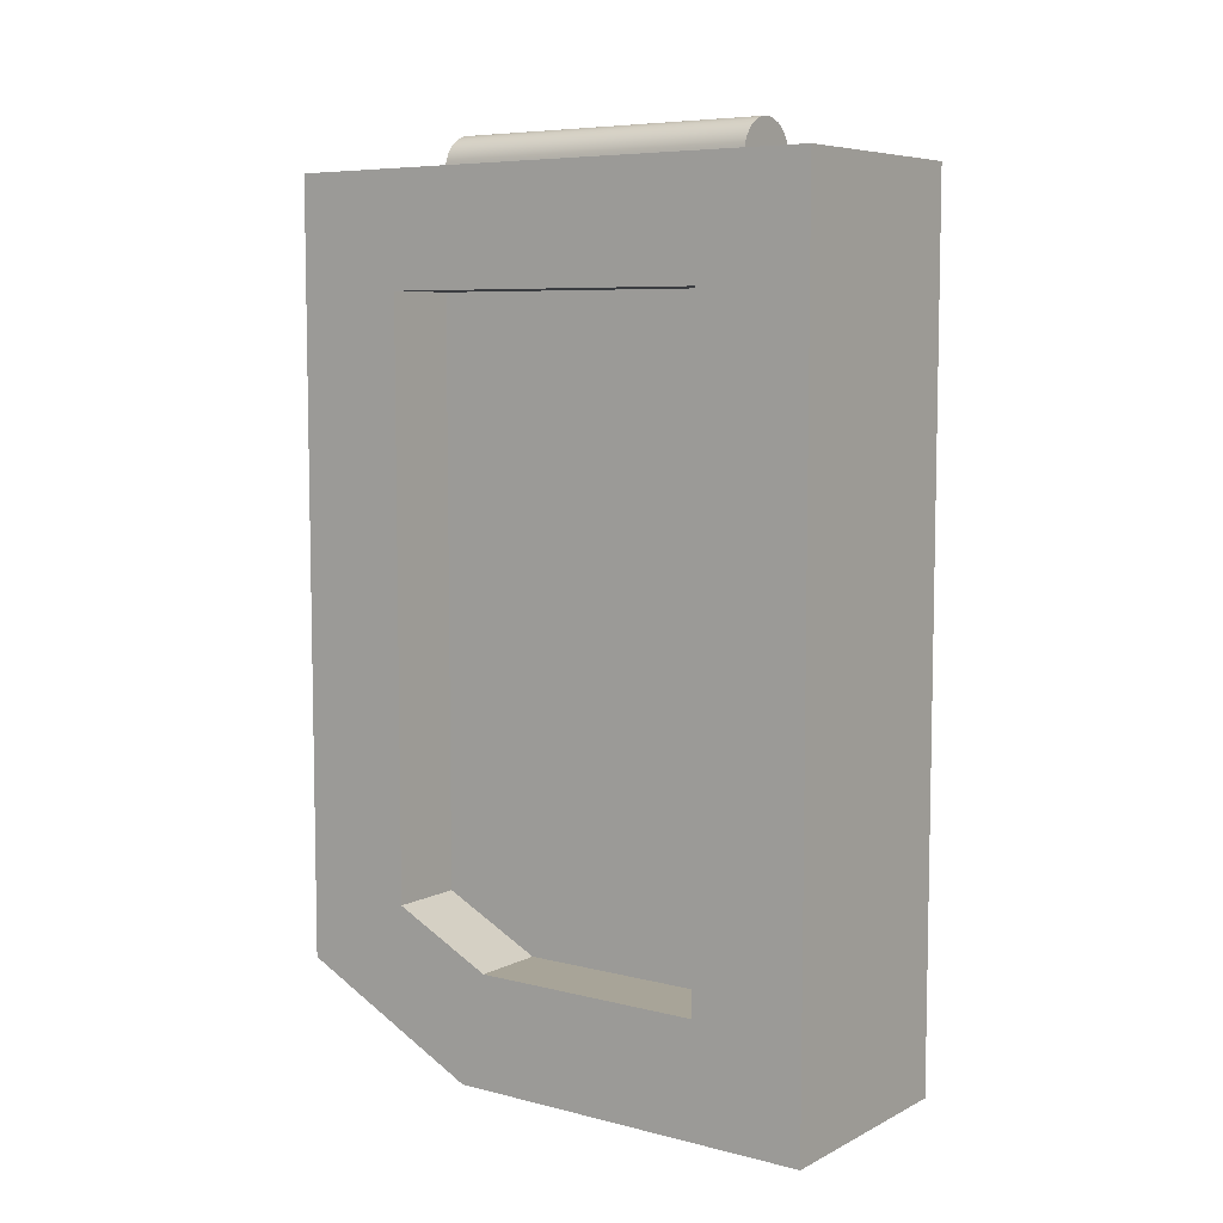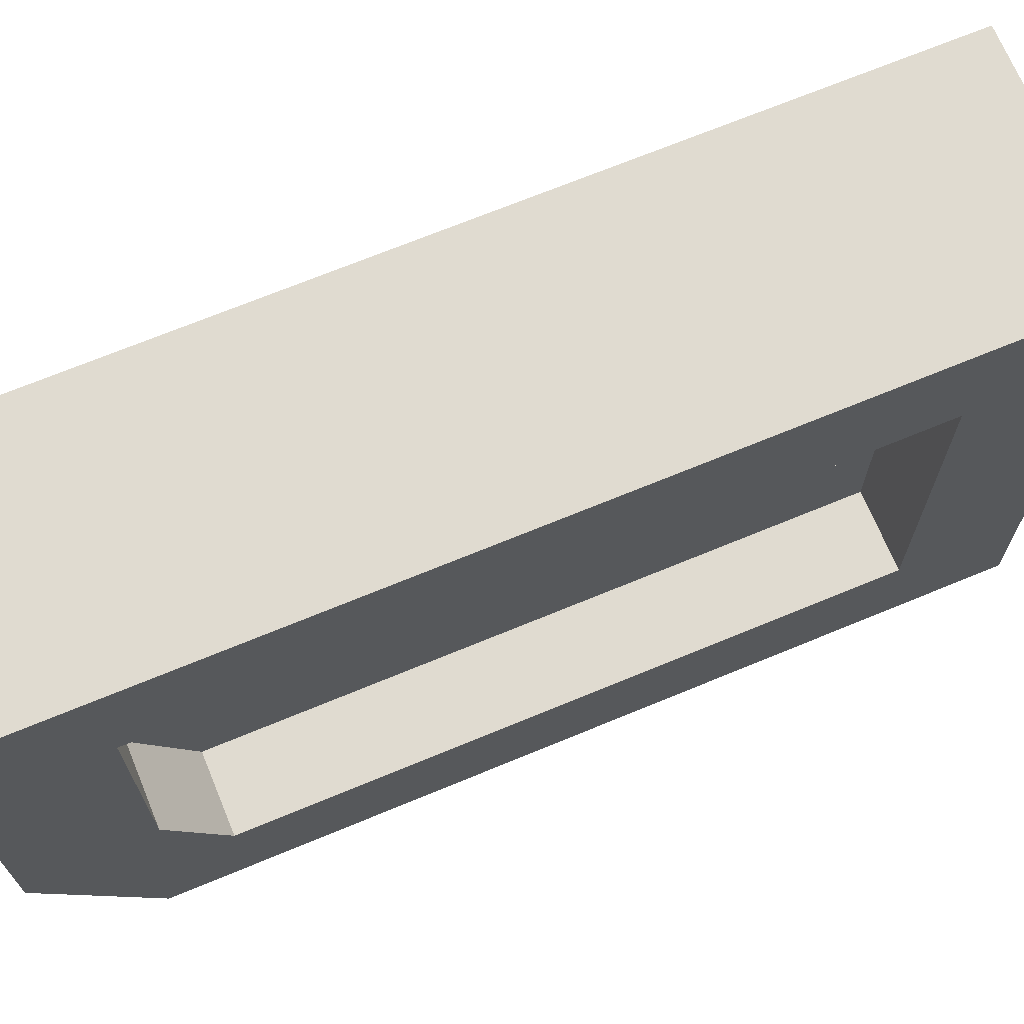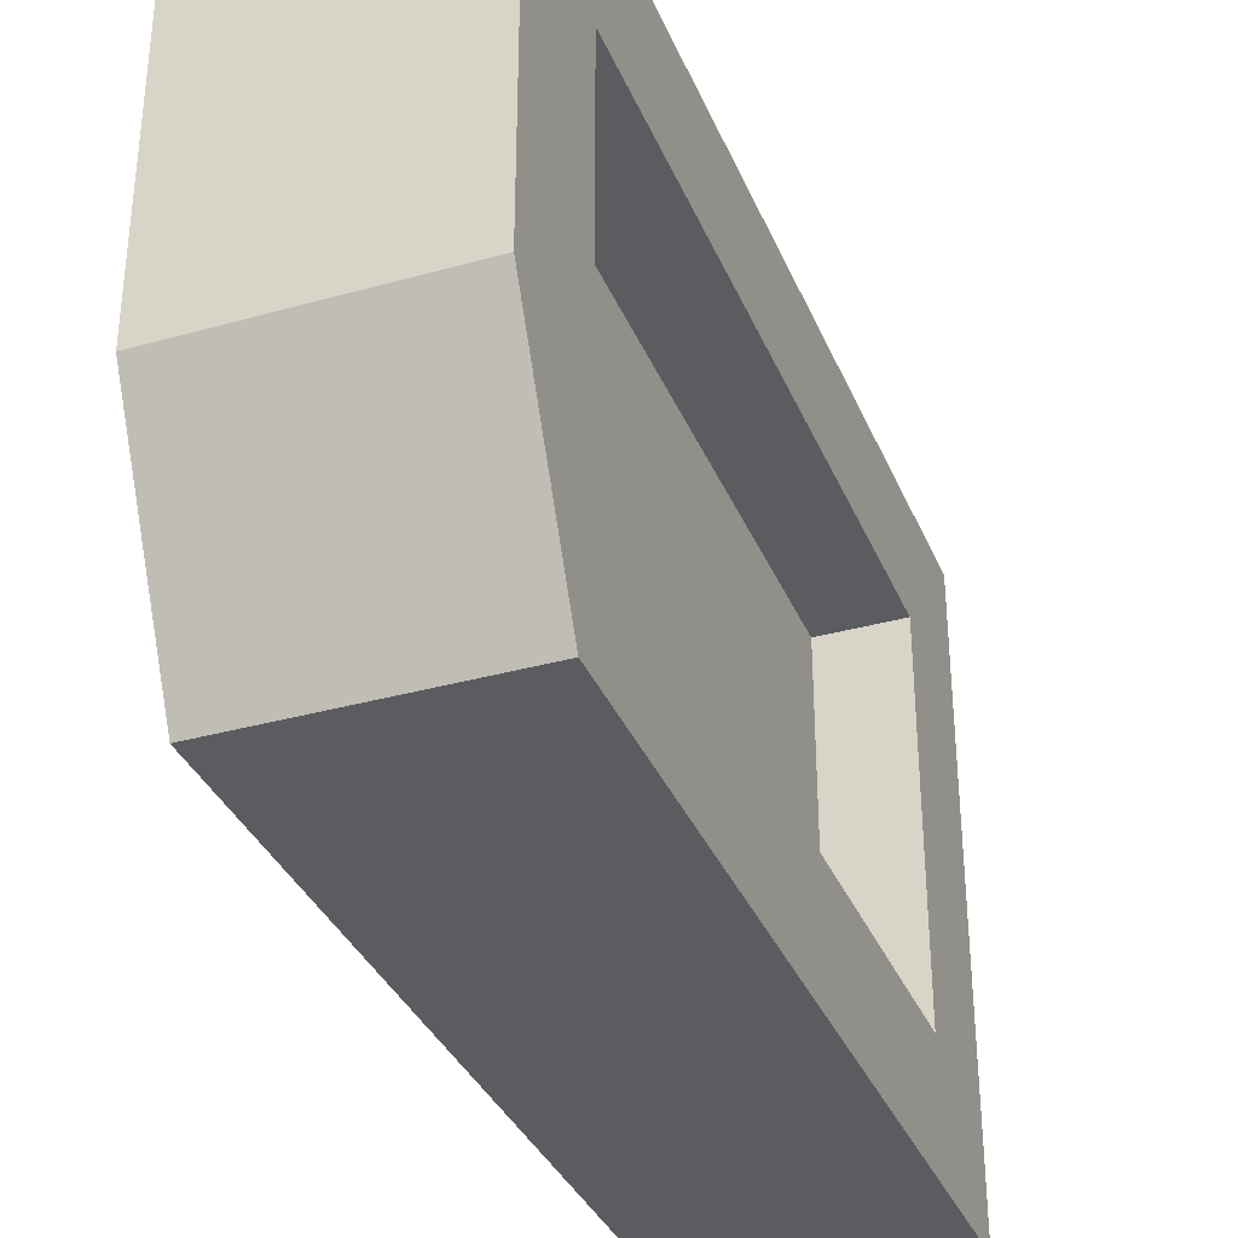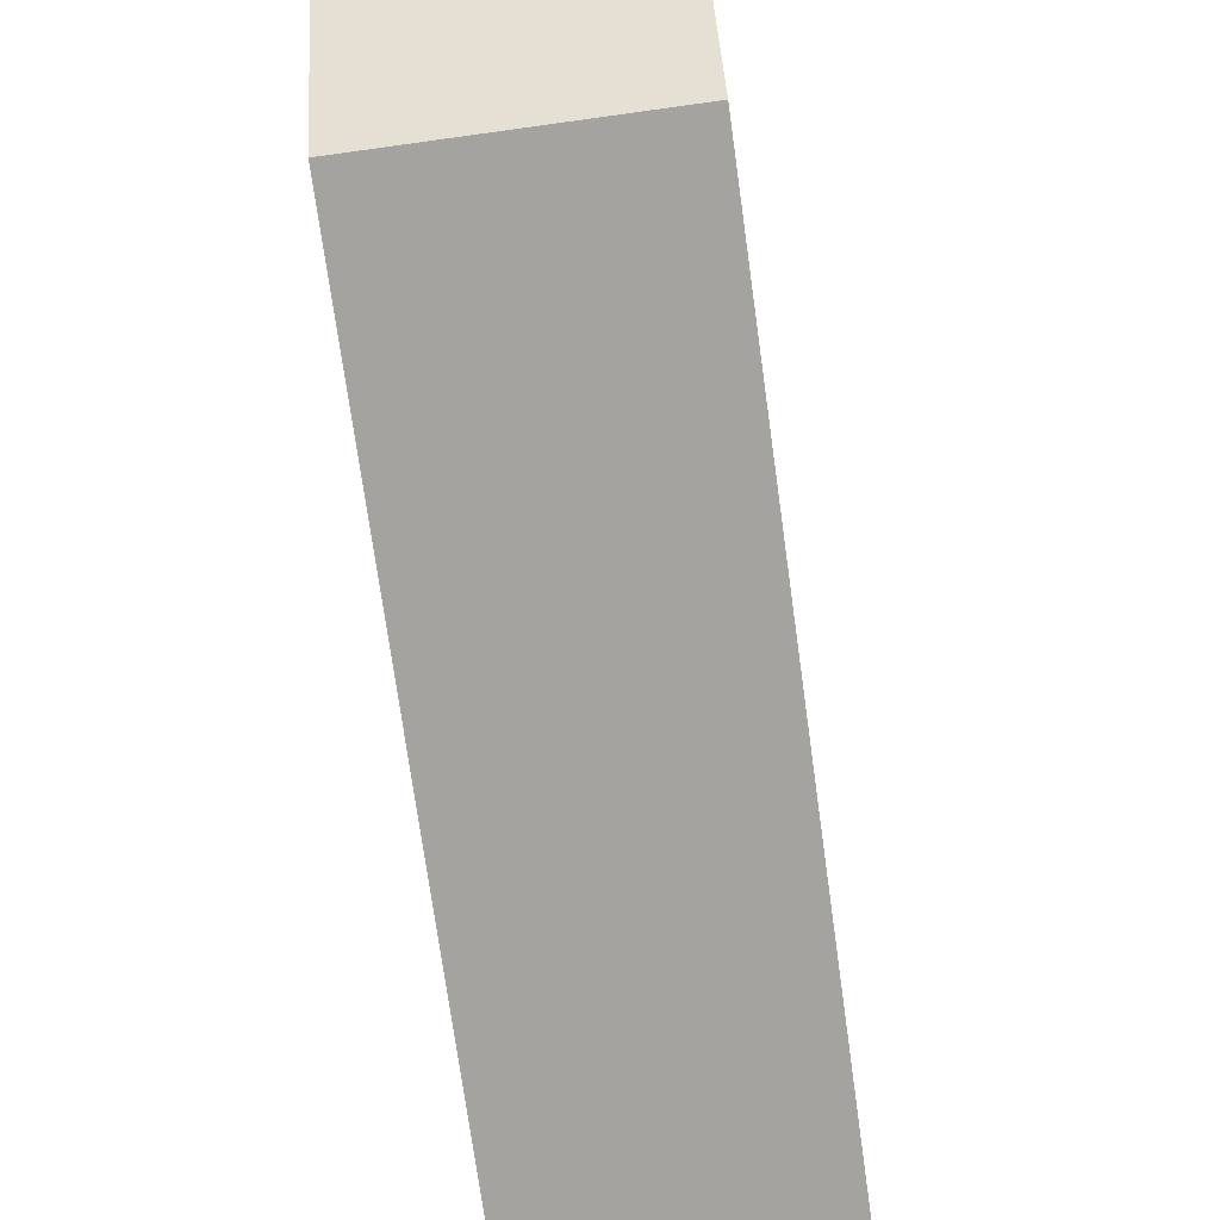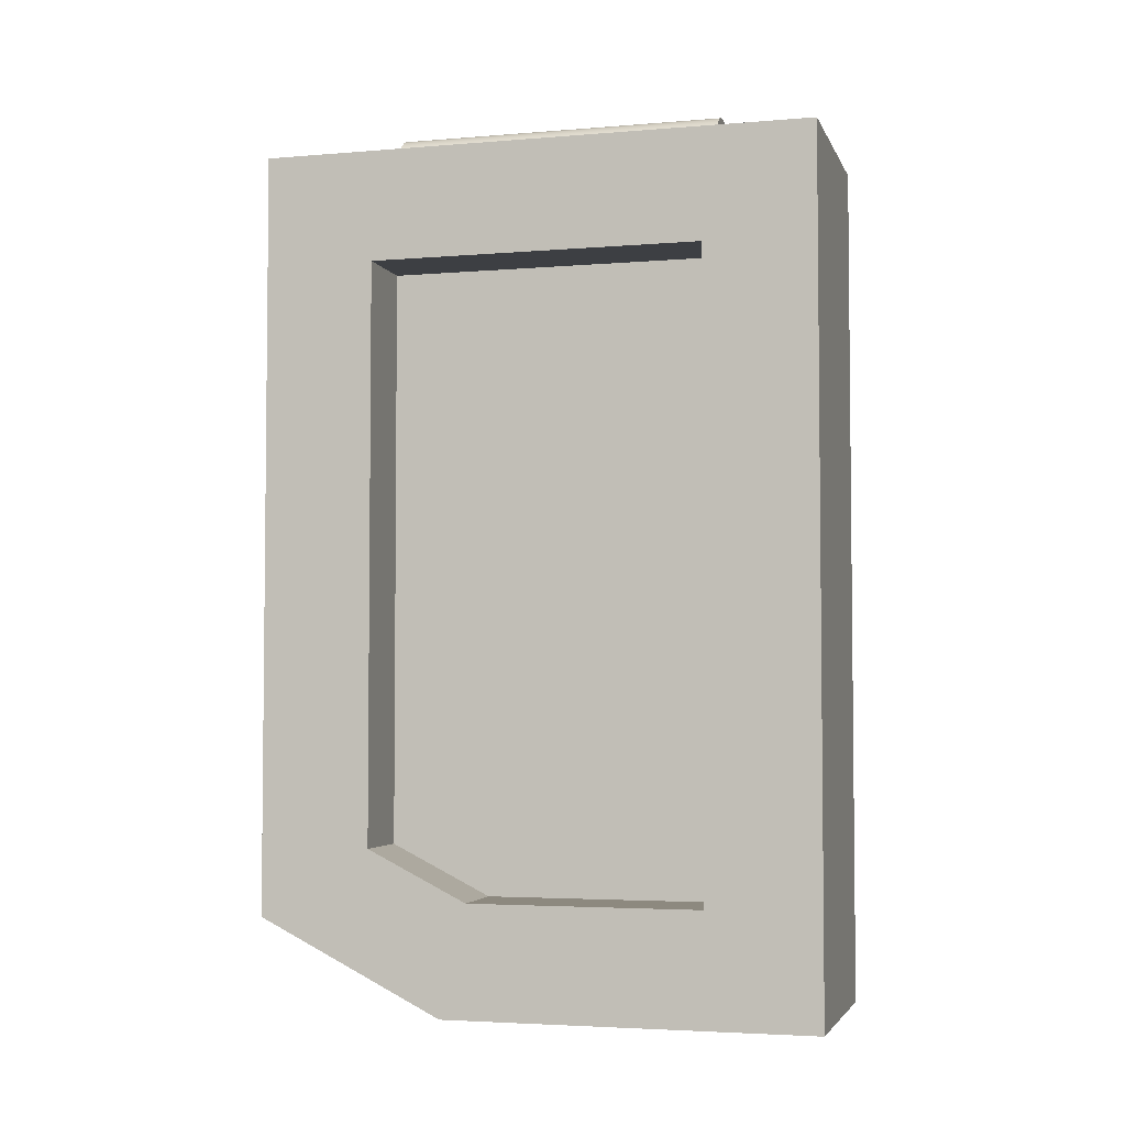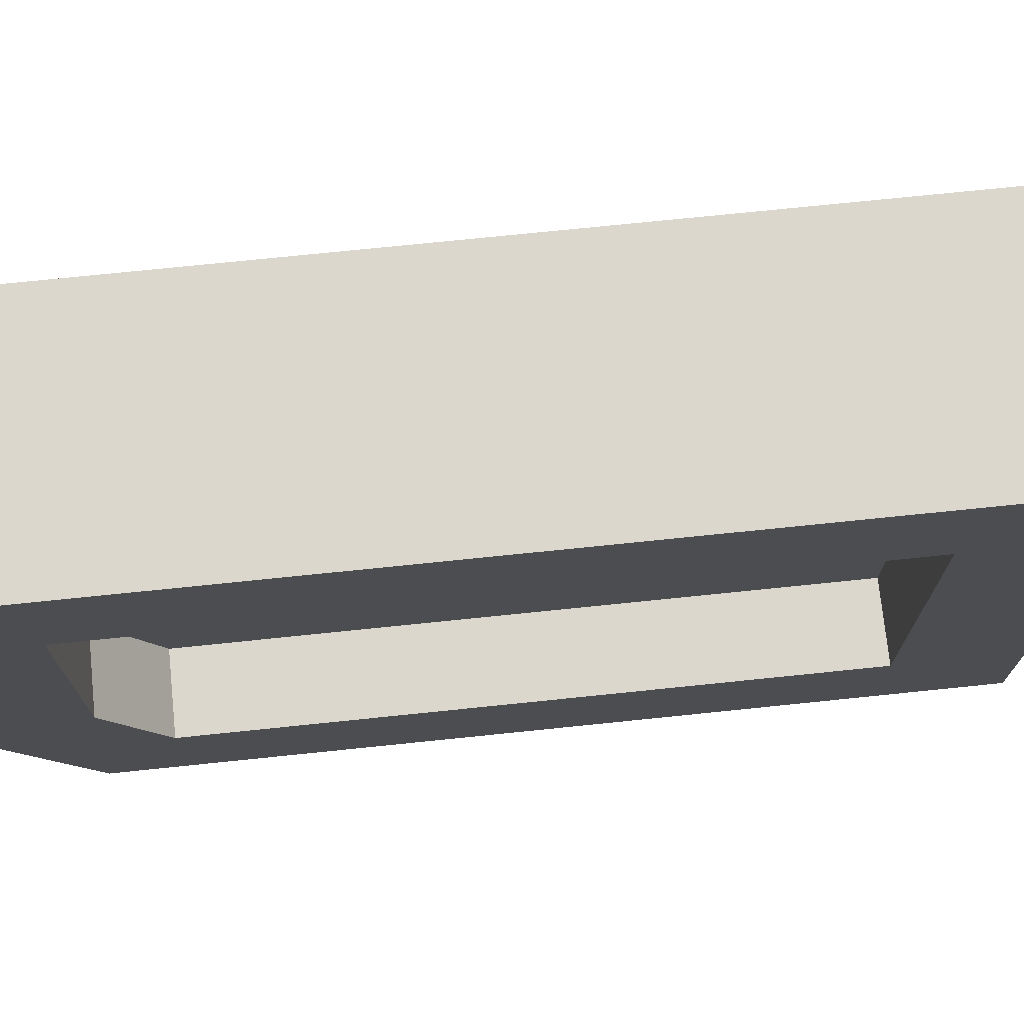
<metadata>
{"format":"obj","ext":"obj","renderer":"f3d","projection":"perspective","resolution":1024,"background":"white","views":[{"elev":7.0,"azim":-54.0,"up":"+Y"},{"elev":69.8,"azim":67.5,"up":"+Z"},{"elev":-34.7,"azim":20.6,"up":"+Z"},{"elev":-73.0,"azim":7.9,"up":"+Z"},{"elev":-3.8,"azim":-74.6,"up":"+Y"},{"elev":73.4,"azim":84.1,"up":"+Z"}]}
</metadata>
<code>
g clipA
v 0.03 -0.07646 -0.045
v 0.03 -0.09 -0.01792
v 0.01 -0.07646 -0.045
v 0.01 -0.09 -0.01792
v -0.01 -0.07646 -0.045
v -0.01 -0.09 -0.01792
v -0.03 -0.07646 -0.045
v -0.03 -0.09 -0.01792
v 0.03 -0.09 0.045
v 0.01 -0.09 0.045
v -0.01 0.08 0.045
v -0.01 0.08 -0.045
v -0.03 0.08 0.045
v -0.03 0.08 -0.045
v -0.03 -0.09 0.045
v -0.01 -0.09 0.045
v 0.03 0.08 0.045
v 0.03 0.08 -0.045
v 0.01 0.08 0.045
v 0.01 0.08 -0.045
v 0.03 -0.095 -0.075
v 0.03 0.11 -0.075
v 0.03 0.11 0.075
v 0.03 -0.12 -0.025
v 0.03 -0.12 0.075
v -0.03 0.11 -0.075
v -0.03 -0.095 -0.075
v -0.03 -0.12 -0.025
v -0.03 -0.12 0.075
v -0.03 0.11 0.075
v 0.01 0.11 -0.045
v -0.01 0.11 -0.045
v -0.01 0.11 0.045
v 0.01 0.11 0.045
v 0.009659 0.1126 0.045
v -0.009659 0.1126 0.045
v 0.00866 0.115 0.045
v -0.00866 0.115 0.045
v -0.007071 0.1171 0.045
v 0.007071 0.1171 0.045
v 0.005 0.1187 0.045
v -0.005 0.1187 0.045
v 0.002588 0.1197 0.045
v -0.002588 0.1197 0.045
v 0 0.12 0.045
v 0.007071 0.1171 -0.045
v 0.005 0.1187 -0.045
v -0.00866 0.115 -0.045
v -0.007071 0.1171 -0.045
v -0.009659 0.1126 -0.045
v 0.009659 0.1126 -0.045
v 0.00866 0.115 -0.045
v -0.005 0.1187 -0.045
v -0.002588 0.1197 -0.045
v 0.002588 0.1197 -0.045
v 0 0.12 -0.045
f 3 2 1
f 2 3 4
f 7 6 5
f 6 7 8
f 4 9 2
f 9 4 10
f 13 12 11
f 12 13 14
f 13 16 15
f 16 13 11
f 19 18 17
f 18 19 20
f 19 9 10
f 9 19 17
f 18 3 1
f 3 18 20
f 12 7 5
f 7 12 14
f 22 18 21
f 18 22 23
f 18 23 17
f 17 23 9
f 1 21 18
f 21 1 24
f 24 1 2
f 24 2 25
f 25 2 9
f 25 9 23
f 27 7 26
f 7 27 28
f 7 28 8
f 8 28 29
f 8 29 15
f 15 29 13
f 14 26 7
f 26 14 30
f 30 14 13
f 30 13 29
f 26 21 27
f 21 26 22
f 23 29 25
f 29 23 30
f 22 31 23
f 31 22 26
f 31 26 32
f 32 26 33
f 34 23 31
f 23 34 30
f 30 34 33
f 30 33 26
f 28 21 24
f 21 28 27
f 29 24 25
f 24 29 28
f 8 16 6
f 16 8 15
f 19 3 20
f 3 19 4
f 4 19 10
f 6 12 5
f 12 6 11
f 11 6 16
f 35 33 34
f 33 35 36
f 36 35 37
f 36 37 38
f 38 37 39
f 39 37 40
f 39 40 41
f 39 41 42
f 42 41 43
f 42 43 44
f 44 43 45
f 47 40 46
f 40 47 41
f 38 49 48
f 49 38 39
f 50 31 32
f 31 50 51
f 51 50 48
f 51 48 52
f 52 48 49
f 52 49 46
f 46 49 53
f 46 53 47
f 47 53 54
f 47 54 55
f 55 54 56
f 40 52 46
f 52 40 37
f 35 31 51
f 31 35 34
f 54 45 56
f 45 54 44
f 53 44 54
f 44 53 42
f 36 48 50
f 48 36 38
f 33 50 32
f 50 33 36
f 49 42 53
f 42 49 39
f 37 51 52
f 51 37 35
f 55 41 47
f 41 55 43
f 56 43 55
f 43 56 45

</code>
